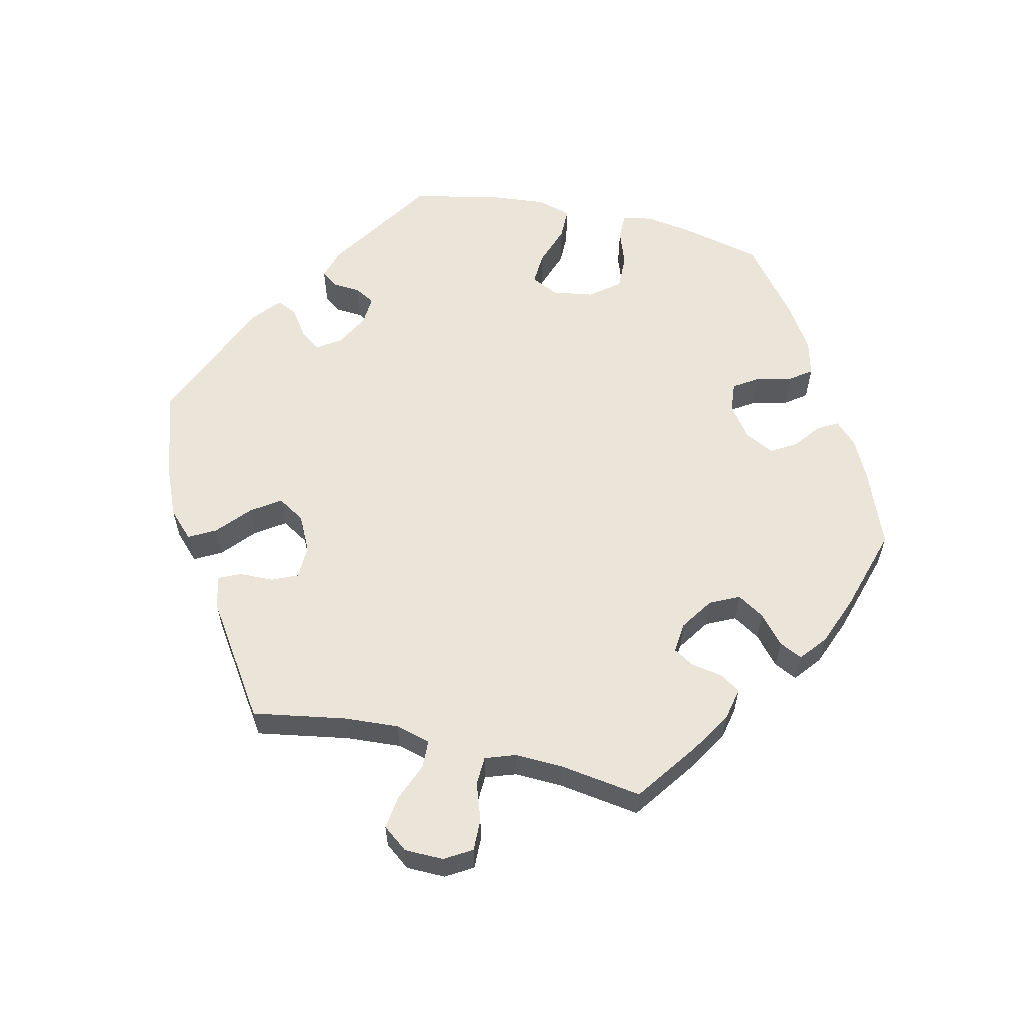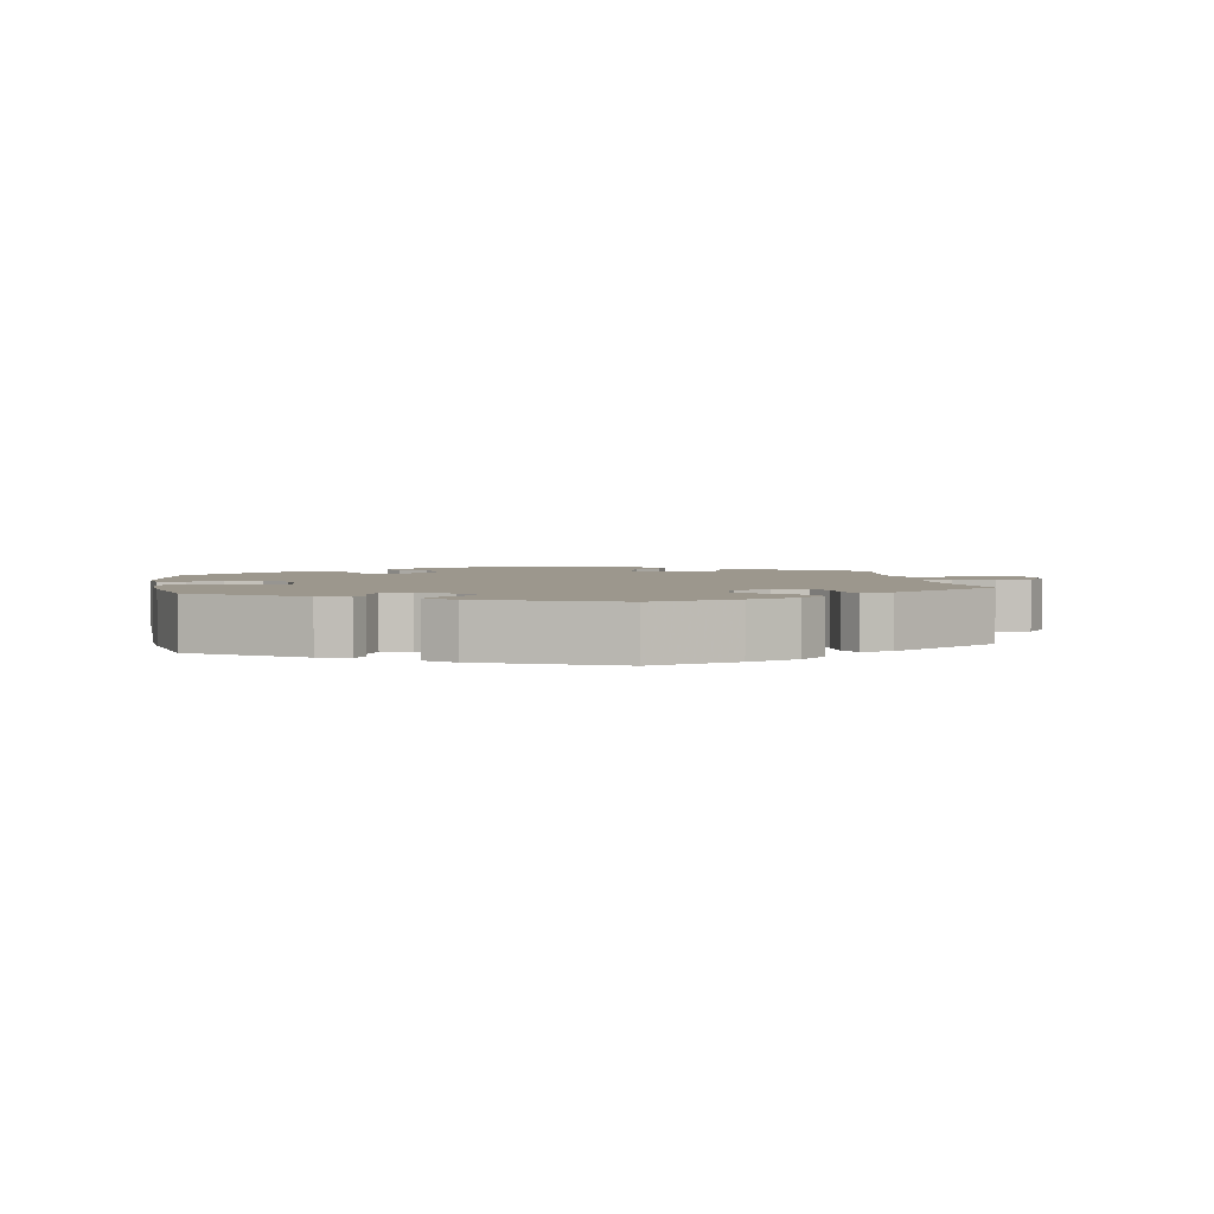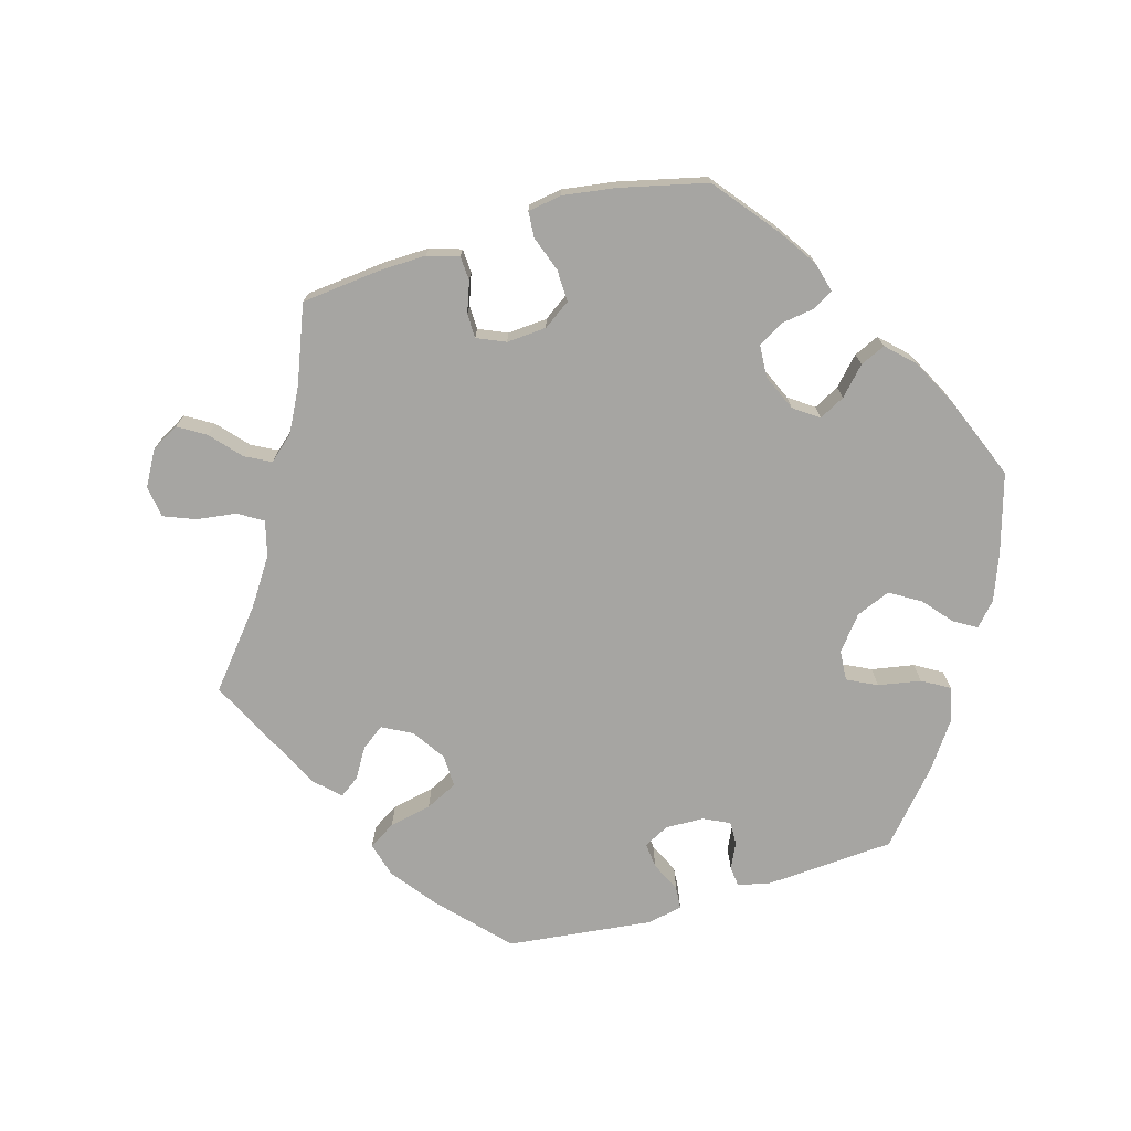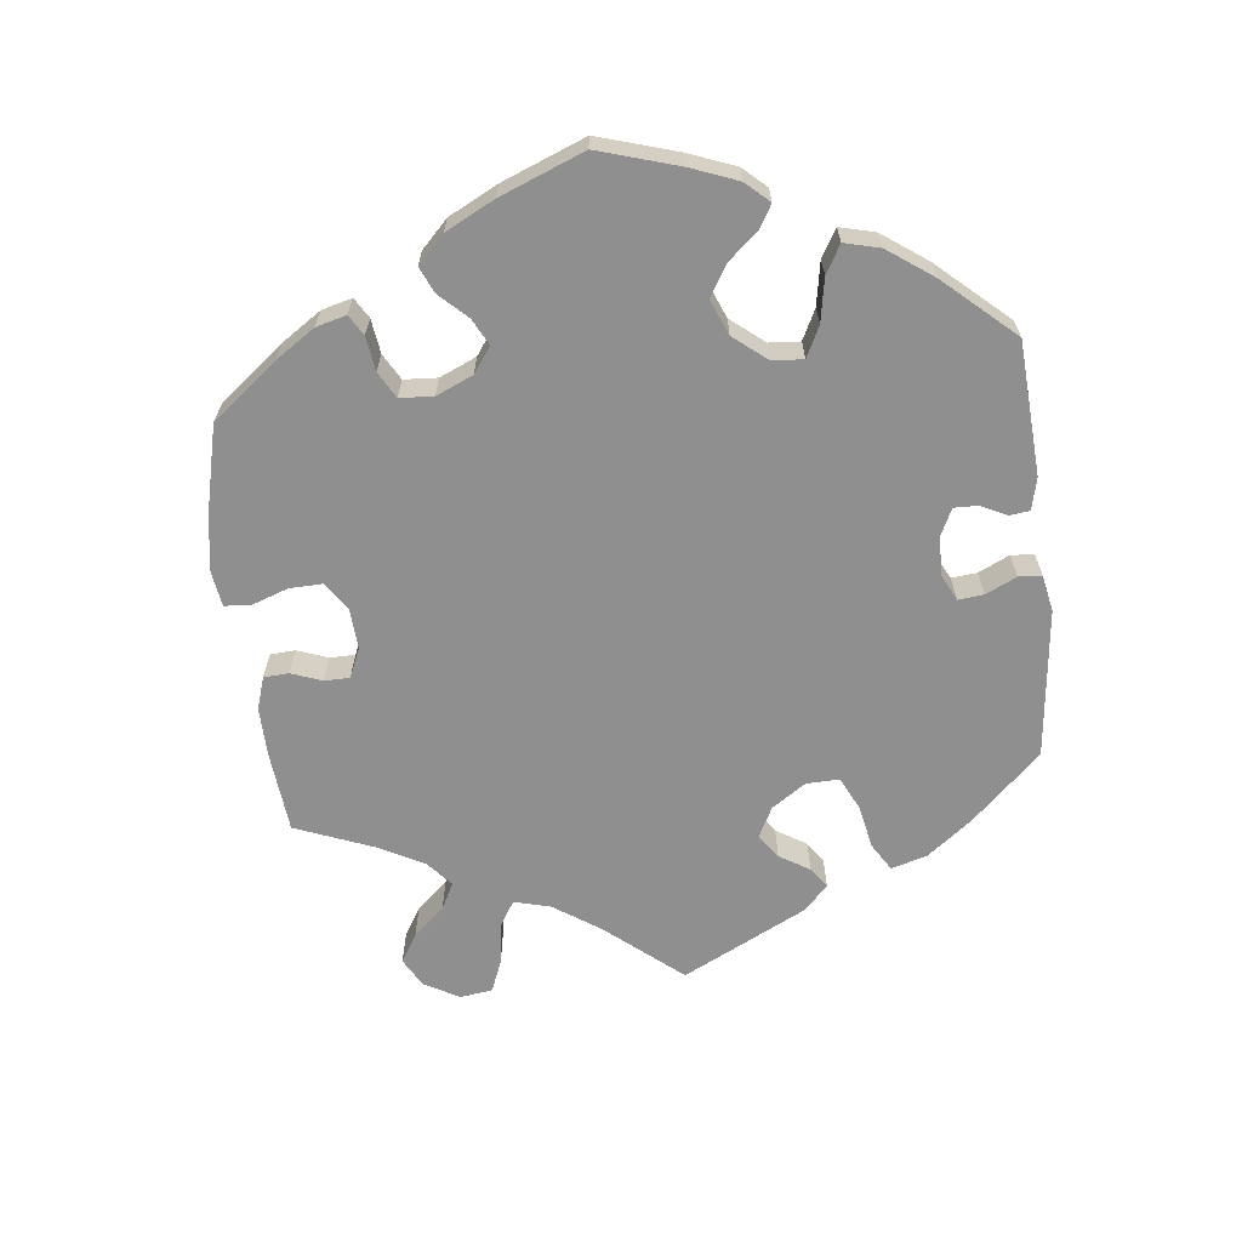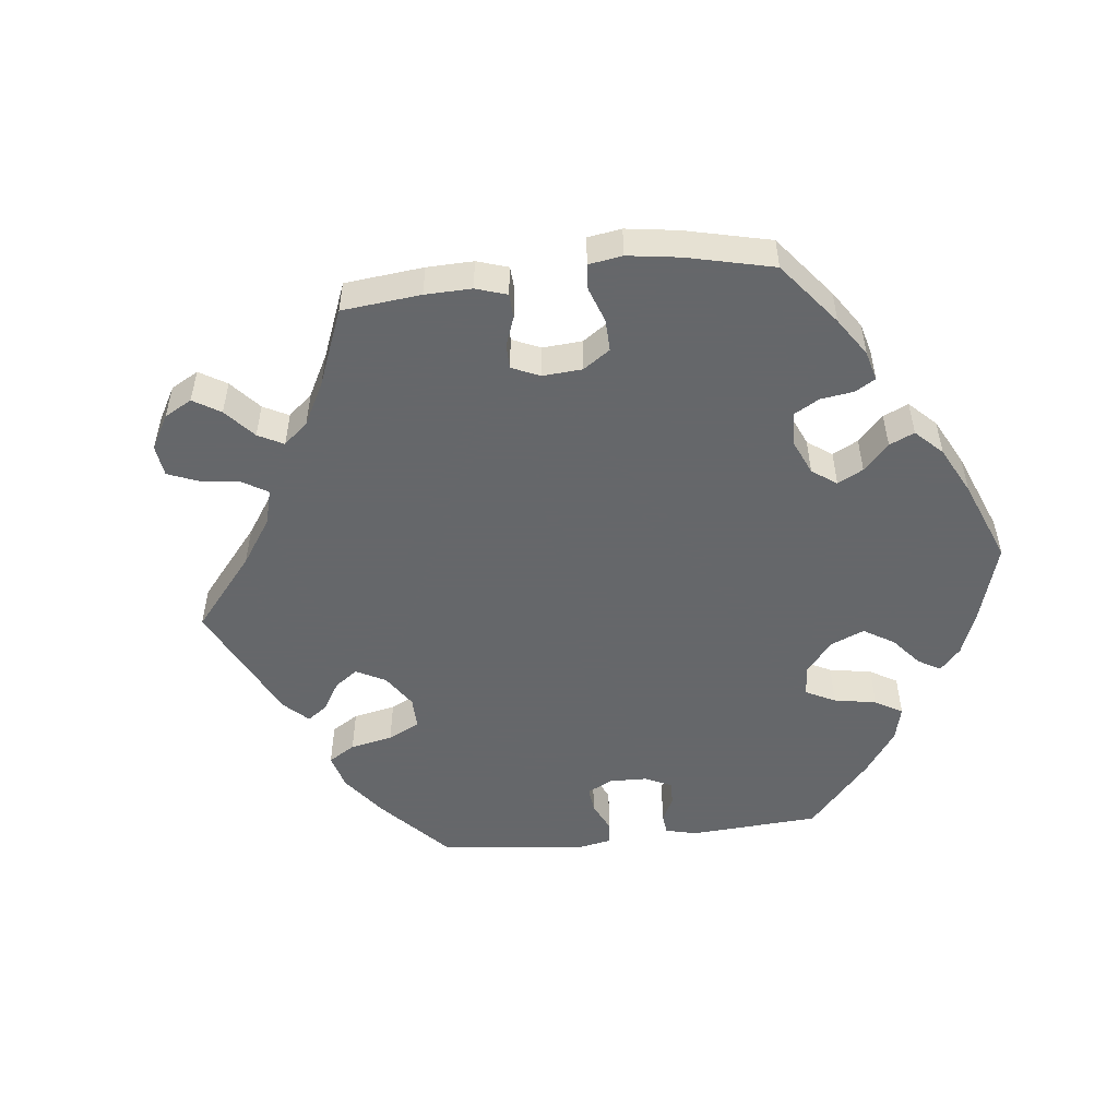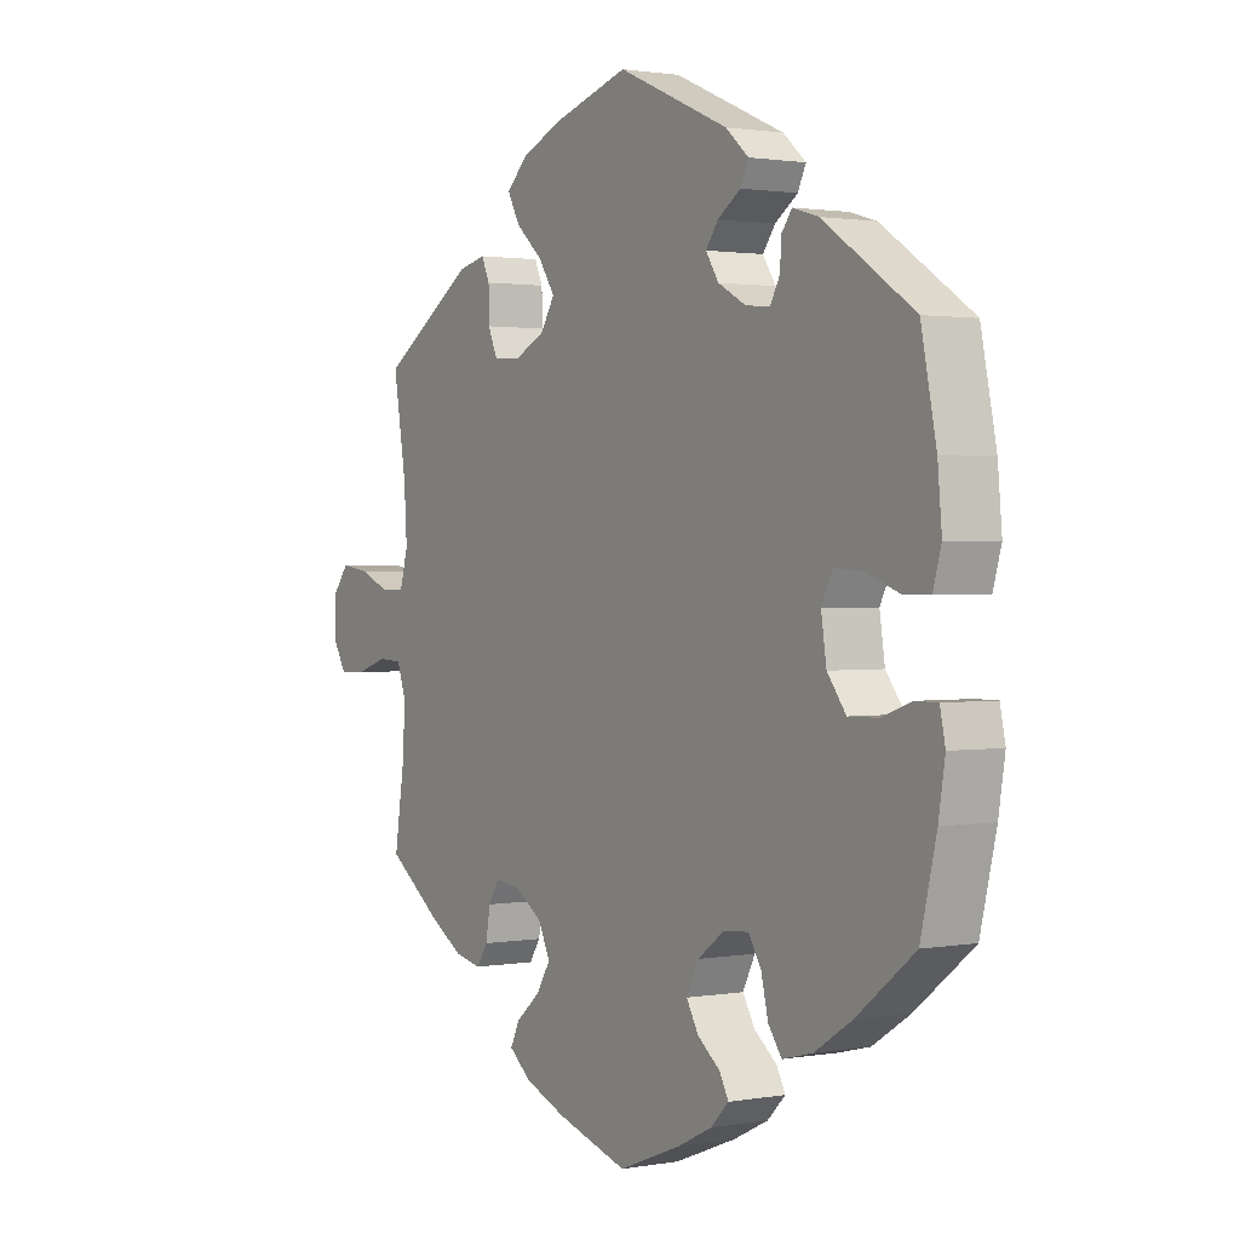
<metadata>
{"format":"obj","ext":"obj","renderer":"f3d","projection":"perspective","resolution":1024,"background":"white","views":[{"elev":59.3,"azim":102.8,"up":"+Y"},{"elev":2.9,"azim":-9.5,"up":"+Y"},{"elev":-73.7,"azim":166.1,"up":"+Y"},{"elev":-65.4,"azim":-113.7,"up":"+Y"},{"elev":-52.0,"azim":156.4,"up":"+Y"},{"elev":1.4,"azim":-122.6,"up":"+Z"}]}
</metadata>
<code>
v 0.409 0.07 -0.355
v 0.352 0.07 -0.39
v 0.306 0.07 -0.4
v 0.287 0.07 -0.371
v 0.279 0.07 -0.326
v 0.261 0.07 -0.296
v 0.217 0.07 -0.301
v 0.17 0.07 -0.333
v 0.15 0.07 -0.375
v 0.174 0.07 -0.414
v 0.215 0.07 -0.449
v 0.231 0.07 -0.482
v 0.193 0.07 -0.513
v 0.123 0.07 -0.541
v 0.001 0.07 -0.578
v -0.106 0.07 -0.536
v -0.165 0.07 -0.507
v -0.196 0.07 -0.476
v -0.18 0.07 -0.447
v -0.142 0.07 -0.417
v -0.121 0.07 -0.381
v -0.142 0.07 -0.339
v -0.187 0.07 -0.306
v -0.23 0.07 -0.302
v -0.252 0.07 -0.337
v -0.264 0.07 -0.388
v -0.287 0.07 -0.42
v -0.338 0.07 -0.407
v -0.402 0.07 -0.366
v -0.501 0.07 -0.288
v -0.528 0.07 -0.174
v -0.539 0.07 -0.105
v -0.53 0.07 -0.062
v -0.493 0.07 -0.062
v -0.442 0.07 -0.08
v -0.391 0.07 -0.081
v -0.359 0.07 -0.039
v -0.35 0.07 0.02
v -0.369 0.07 0.059
v -0.416 0.07 0.056
v -0.474 0.07 0.035
v -0.519 0.07 0.035
v -0.533 0.07 0.084
v -0.526 0.07 0.161
v -0.5 0.07 0.289
v -0.346 0.07 0.392
v -0.302 0.07 0.405
v -0.285 0.07 0.382
v -0.282 0.07 0.342
v -0.266 0.07 0.313
v -0.225 0.07 0.316
v -0.177 0.07 0.342
v -0.155 0.07 0.376
v -0.176 0.07 0.405
v -0.215 0.07 0.432
v -0.229 0.07 0.461
v -0.19 0.07 0.495
v 0 0.07 0.578
v 0.126 0.07 0.54
v 0.198 0.07 0.51
v 0.235 0.07 0.474
v 0.214 0.07 0.435
v 0.168 0.07 0.394
v 0.14 0.07 0.352
v 0.164 0.07 0.313
v 0.215 0.07 0.288
v 0.263 0.07 0.29
v 0.279 0.07 0.327
v 0.28 0.07 0.376
v 0.294 0.07 0.407
v 0.34 0.07 0.396
v 0.501 0.07 0.29
v 0.479 0.07 0.157
v 0.474 0.07 0.078
v 0.488 0.07 0.028
v 0.529 0.07 0.027
v 0.582 0.07 0.049
v 0.63 0.07 0.056
v 0.658 0.07 0.02
v 0.659 0.07 -0.036
v 0.636 0.07 -0.075
v 0.59 0.07 -0.074
v 0.536 0.07 -0.056
v 0.495 0.07 -0.058
v 0.48 0.07 -0.102
v 0.483 0.07 -0.171
v 0.501 0.07 -0.288
v 0.409 0 -0.355
v 0.352 0 -0.39
v 0.306 0 -0.4
v 0.287 0 -0.371
v 0.279 0 -0.326
v 0.261 0 -0.296
v 0.217 0 -0.301
v 0.17 0 -0.333
v 0.15 0 -0.375
v 0.174 0 -0.414
v 0.215 0 -0.449
v 0.231 0 -0.482
v 0.193 0 -0.513
v 0.123 0 -0.541
v 0.001 0 -0.578
v -0.106 0 -0.536
v -0.165 0 -0.507
v -0.196 0 -0.476
v -0.18 0 -0.447
v -0.142 0 -0.417
v -0.121 0 -0.381
v -0.142 0 -0.339
v -0.187 0 -0.306
v -0.23 0 -0.302
v -0.252 0 -0.337
v -0.264 0 -0.388
v -0.287 0 -0.42
v -0.338 0 -0.407
v -0.402 0 -0.366
v -0.501 0 -0.288
v -0.528 0 -0.174
v -0.539 0 -0.105
v -0.53 0 -0.062
v -0.493 0 -0.062
v -0.442 0 -0.08
v -0.391 0 -0.081
v -0.359 0 -0.039
v -0.35 0 0.02
v -0.369 0 0.059
v -0.416 0 0.056
v -0.474 0 0.035
v -0.519 0 0.035
v -0.533 0 0.084
v -0.526 0 0.161
v -0.5 0 0.289
v -0.346 0 0.392
v -0.302 0 0.405
v -0.285 0 0.382
v -0.282 0 0.342
v -0.266 0 0.313
v -0.225 0 0.316
v -0.177 0 0.342
v -0.155 0 0.376
v -0.176 0 0.405
v -0.215 0 0.432
v -0.229 0 0.461
v -0.19 0 0.495
v 0 0 0.578
v 0.126 0 0.54
v 0.198 0 0.51
v 0.235 0 0.474
v 0.214 0 0.435
v 0.168 0 0.394
v 0.14 0 0.352
v 0.164 0 0.313
v 0.215 0 0.288
v 0.263 0 0.29
v 0.279 0 0.327
v 0.28 0 0.376
v 0.294 0 0.407
v 0.34 0 0.396
v 0.501 0 0.29
v 0.479 0 0.157
v 0.474 0 0.078
v 0.488 0 0.028
v 0.529 0 0.027
v 0.582 0 0.049
v 0.63 0 0.056
v 0.658 0 0.02
v 0.659 0 -0.036
v 0.636 0 -0.075
v 0.59 0 -0.074
v 0.536 0 -0.056
v 0.495 0 -0.058
v 0.48 0 -0.102
v 0.483 0 -0.171
v 0.501 0 -0.288
f 86 87 1 2
f 85 86 2 3
f 84 85 3 4
f 80 81 82 83
f 80 83 84
f 79 80 84
f 76 77 78 79
f 75 76 79 84
f 74 75 84 4
f 70 71 72 73
f 68 69 70 73
f 67 68 73 74
f 66 67 74 4
f 60 61 62 63
f 60 63 64
f 59 60 64
f 58 59 64
f 57 58 64 65
f 54 55 56 57
f 53 54 57 65
f 46 47 48 49
f 46 49 50
f 45 46 50
f 44 45 50 51
f 40 41 42 43
f 39 40 43 44
f 32 33 34 35
f 32 35 36
f 31 32 36
f 30 31 36
f 29 30 36 37
f 25 26 27 28
f 24 25 28 29
f 17 18 19 20
f 17 20 21
f 16 17 21
f 15 16 21
f 14 15 21 22
f 10 11 12 13
f 9 10 13 14
f 66 4 5
f 66 5 6
f 52 53 65 66
f 51 52 66 6
f 39 44 51 6
f 38 39 6 7
f 24 29 37 38
f 23 24 38 7
f 22 23 7 8
f 9 14 22
f 8 9 22
f 89 88 174 173
f 90 89 173 172
f 91 90 172 171
f 170 169 168 167
f 171 170 167
f 171 167 166
f 166 165 164 163
f 171 166 163 162
f 91 171 162 161
f 160 159 158 157
f 160 157 156 155
f 161 160 155 154
f 91 161 154 153
f 150 149 148 147
f 151 150 147
f 151 147 146
f 151 146 145
f 152 151 145 144
f 144 143 142 141
f 152 144 141 140
f 136 135 134 133
f 137 136 133
f 137 133 132
f 138 137 132 131
f 130 129 128 127
f 131 130 127 126
f 122 121 120 119
f 123 122 119
f 123 119 118
f 123 118 117
f 124 123 117 116
f 115 114 113 112
f 116 115 112 111
f 107 106 105 104
f 108 107 104
f 108 104 103
f 108 103 102
f 109 108 102 101
f 100 99 98 97
f 101 100 97 96
f 92 91 153
f 93 92 153
f 153 152 140 139
f 93 153 139 138
f 93 138 131 126
f 94 93 126 125
f 125 124 116 111
f 94 125 111 110
f 95 94 110 109
f 109 101 96
f 109 96 95
f 1 88 89 2
f 2 89 90 3
f 3 90 91 4
f 4 91 92 5
f 5 92 93 6
f 6 93 94 7
f 7 94 95 8
f 8 95 96 9
f 9 96 97 10
f 10 97 98 11
f 11 98 99 12
f 12 99 100 13
f 13 100 101 14
f 14 101 102 15
f 15 102 103 16
f 16 103 104 17
f 17 104 105 18
f 18 105 106 19
f 19 106 107 20
f 20 107 108 21
f 21 108 109 22
f 22 109 110 23
f 23 110 111 24
f 24 111 112 25
f 25 112 113 26
f 26 113 114 27
f 27 114 115 28
f 28 115 116 29
f 29 116 117 30
f 30 117 118 31
f 31 118 119 32
f 32 119 120 33
f 33 120 121 34
f 34 121 122 35
f 35 122 123 36
f 36 123 124 37
f 37 124 125 38
f 38 125 126 39
f 39 126 127 40
f 40 127 128 41
f 41 128 129 42
f 42 129 130 43
f 43 130 131 44
f 44 131 132 45
f 45 132 133 46
f 46 133 134 47
f 47 134 135 48
f 48 135 136 49
f 49 136 137 50
f 50 137 138 51
f 51 138 139 52
f 52 139 140 53
f 53 140 141 54
f 54 141 142 55
f 55 142 143 56
f 56 143 144 57
f 57 144 145 58
f 58 145 146 59
f 59 146 147 60
f 60 147 148 61
f 61 148 149 62
f 62 149 150 63
f 63 150 151 64
f 64 151 152 65
f 65 152 153 66
f 66 153 154 67
f 67 154 155 68
f 68 155 156 69
f 69 156 157 70
f 70 157 158 71
f 71 158 159 72
f 72 159 160 73
f 73 160 161 74
f 74 161 162 75
f 75 162 163 76
f 76 163 164 77
f 77 164 165 78
f 78 165 166 79
f 79 166 167 80
f 80 167 168 81
f 81 168 169 82
f 82 169 170 83
f 83 170 171 84
f 84 171 172 85
f 85 172 173 86
f 86 173 174 87
f 87 174 88 1

</code>
